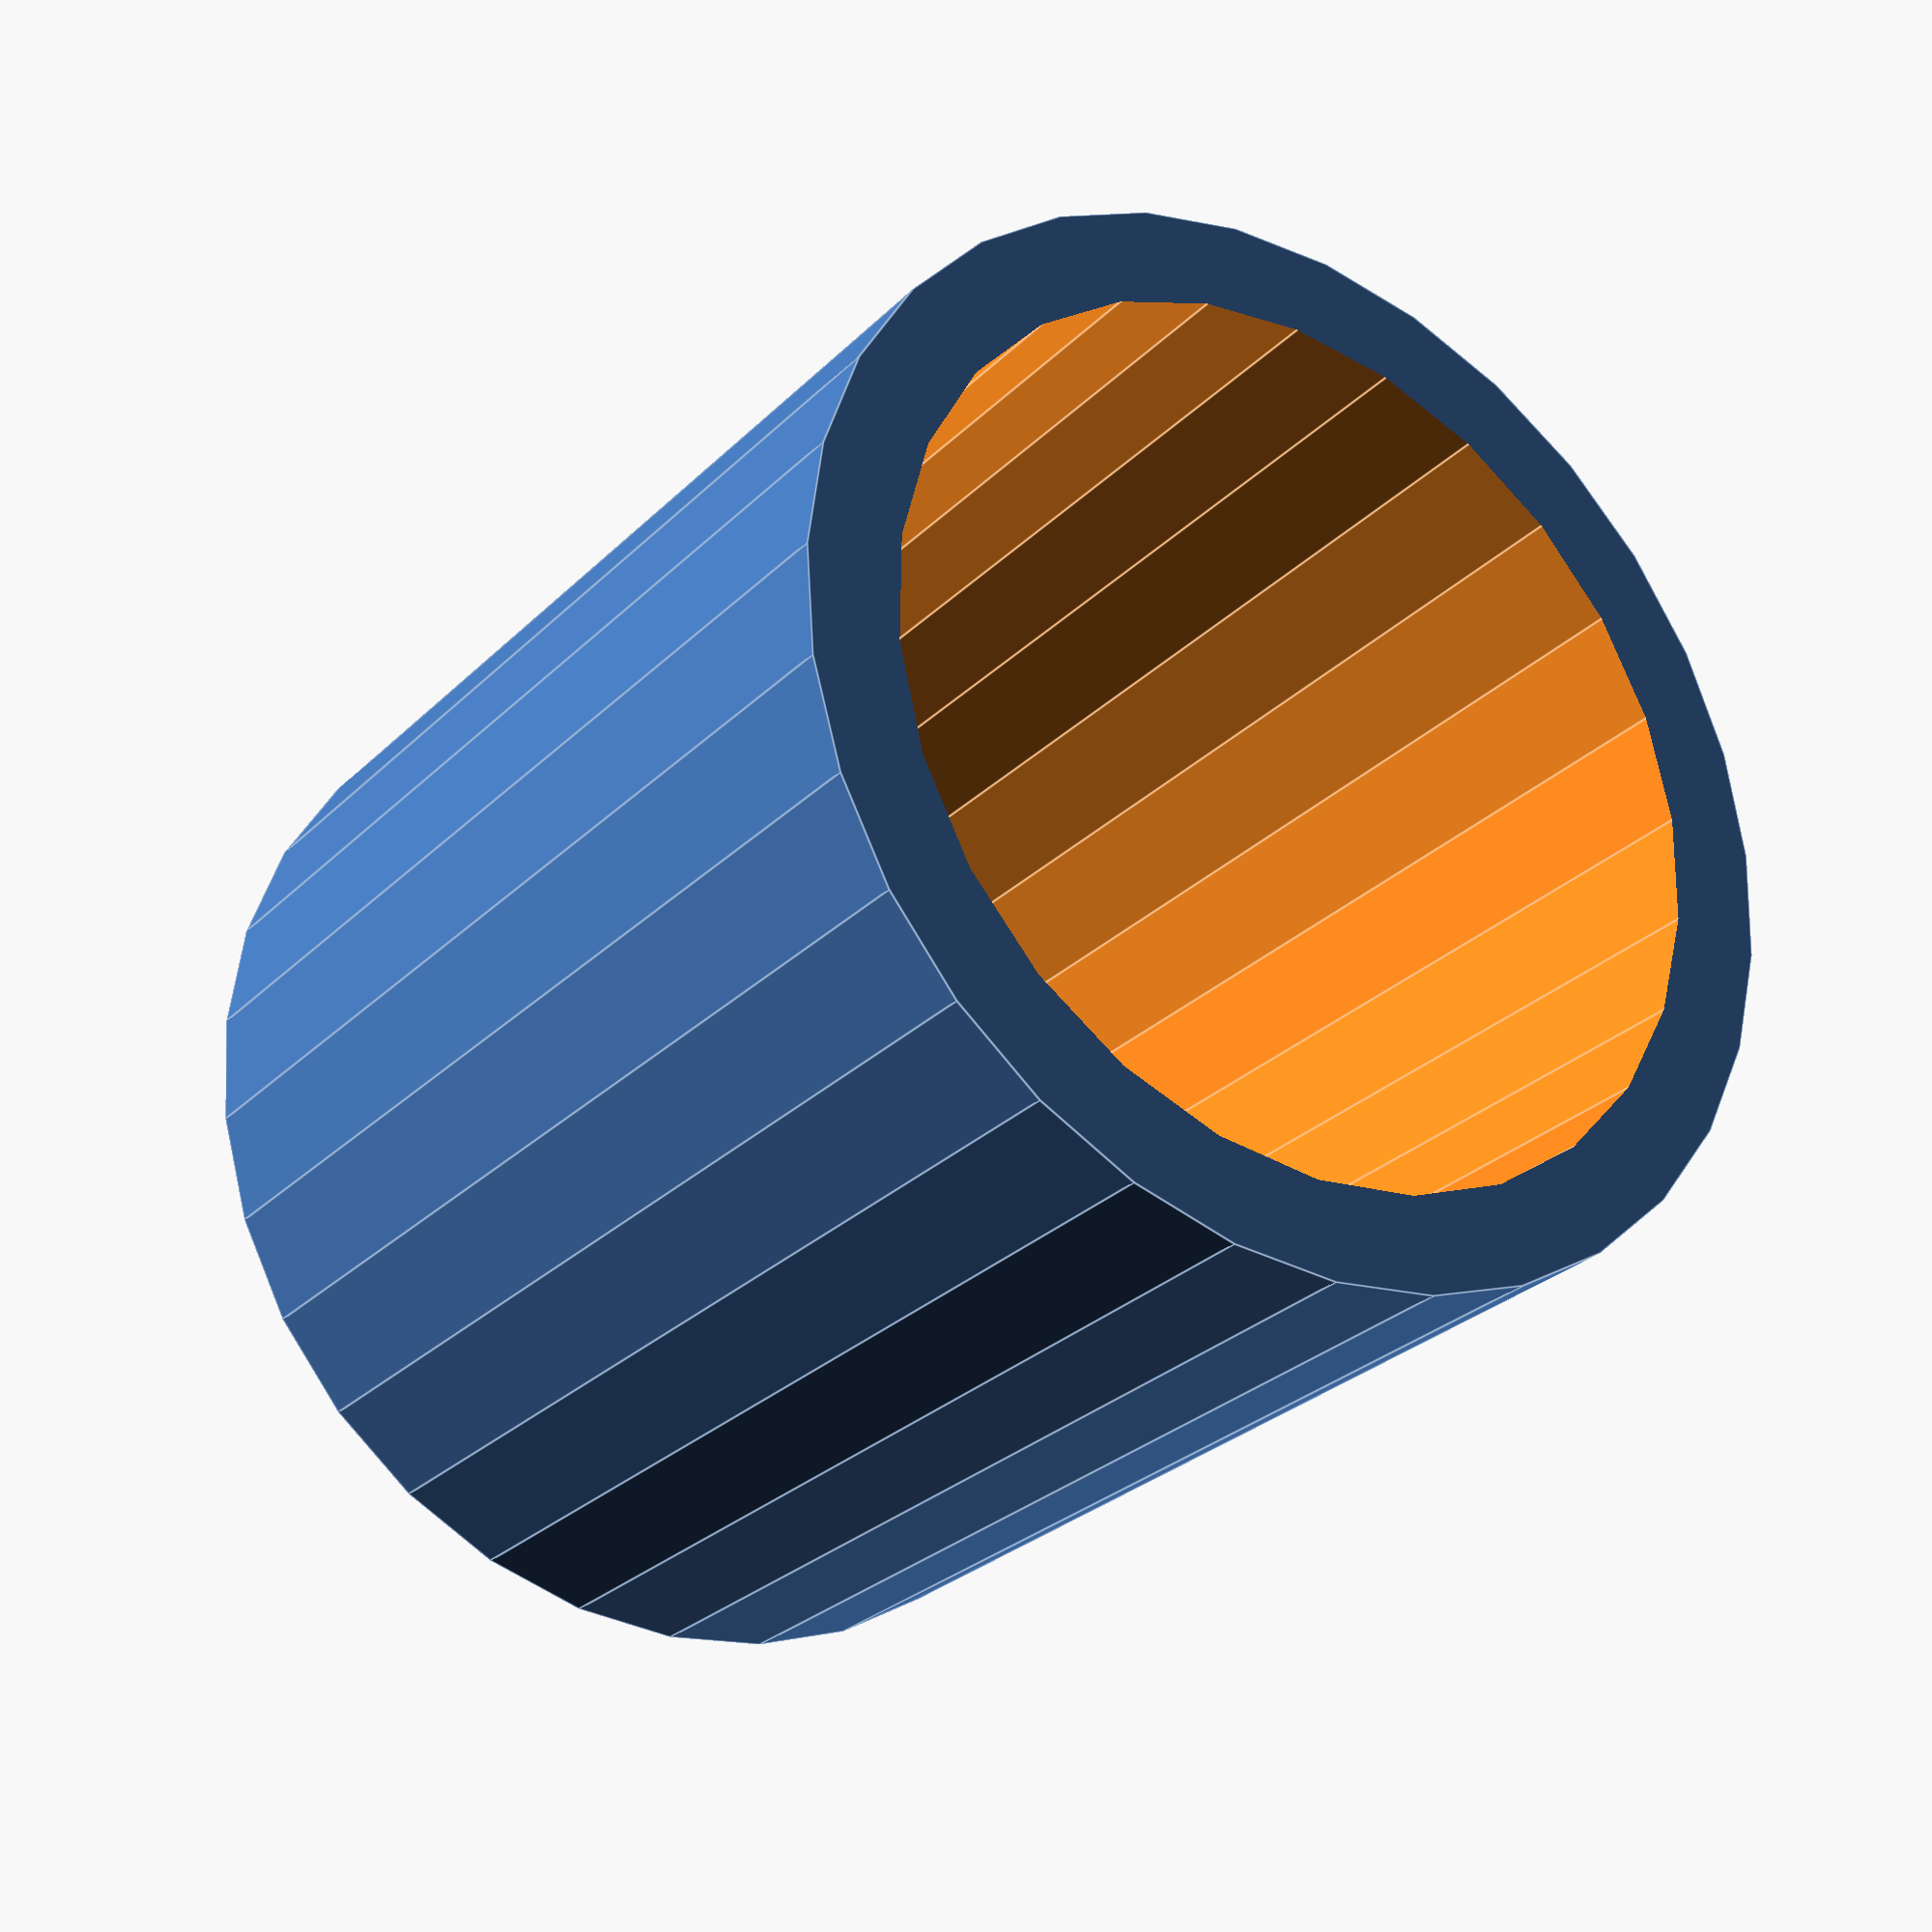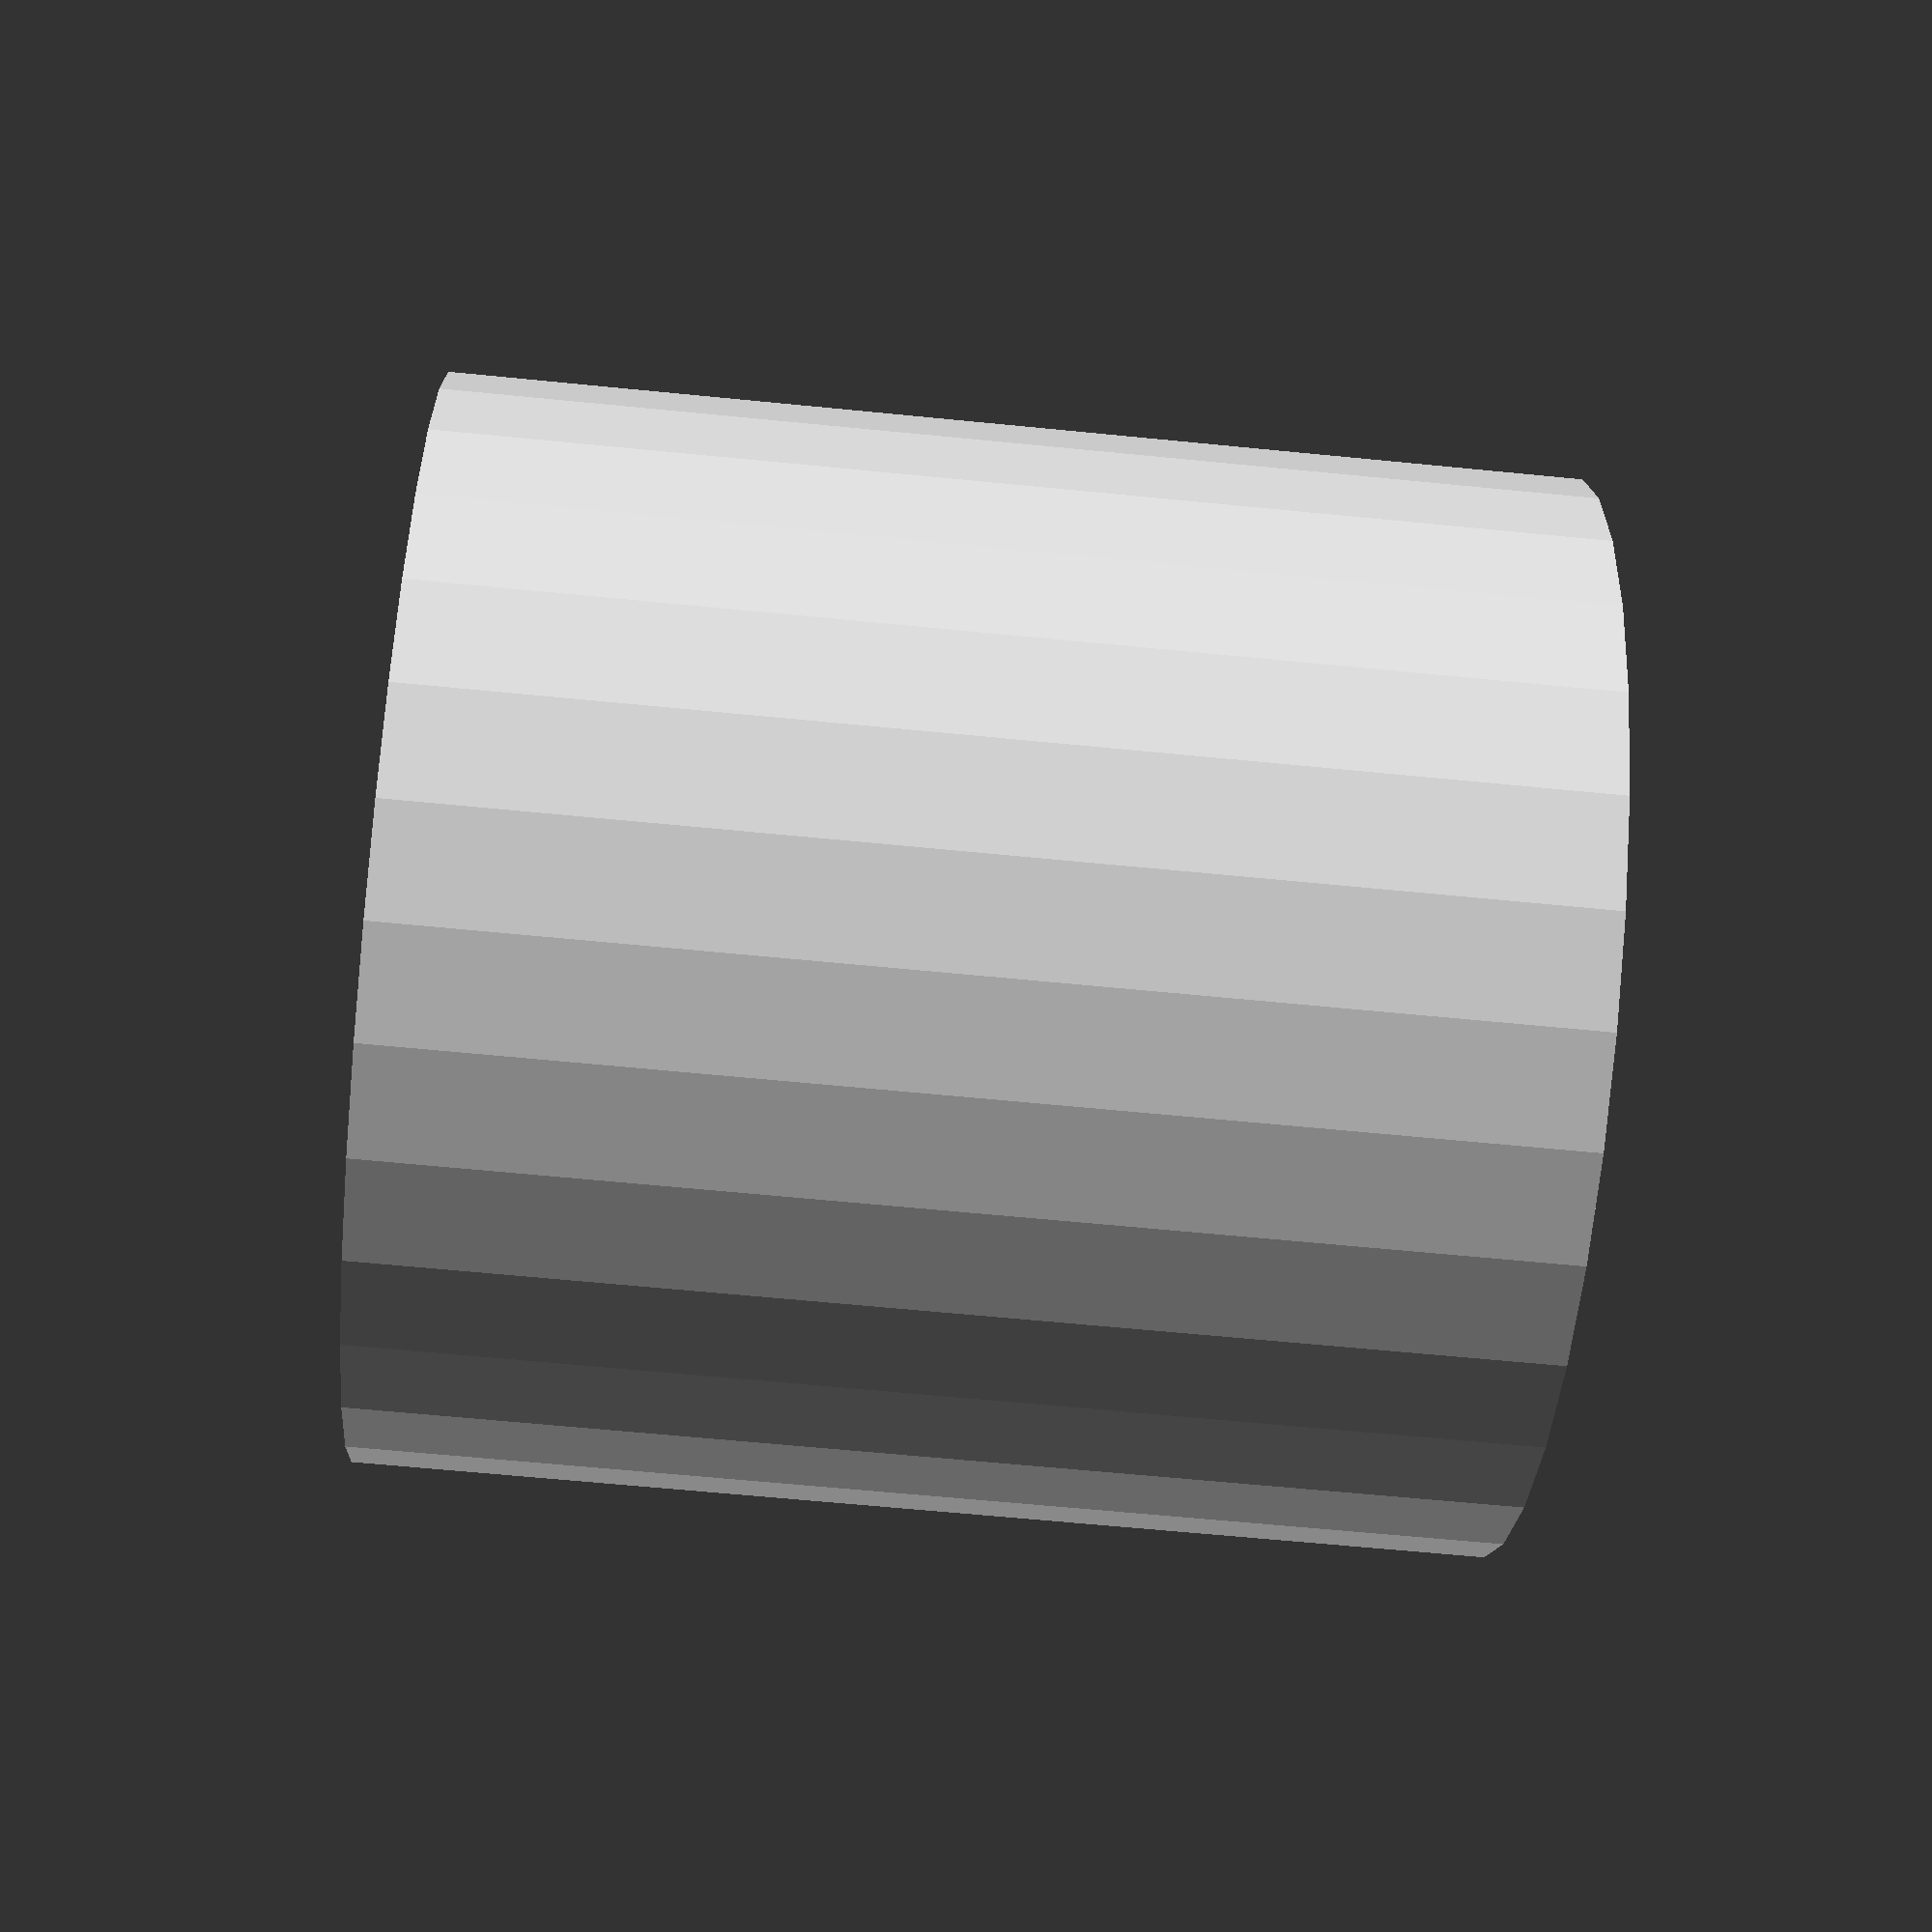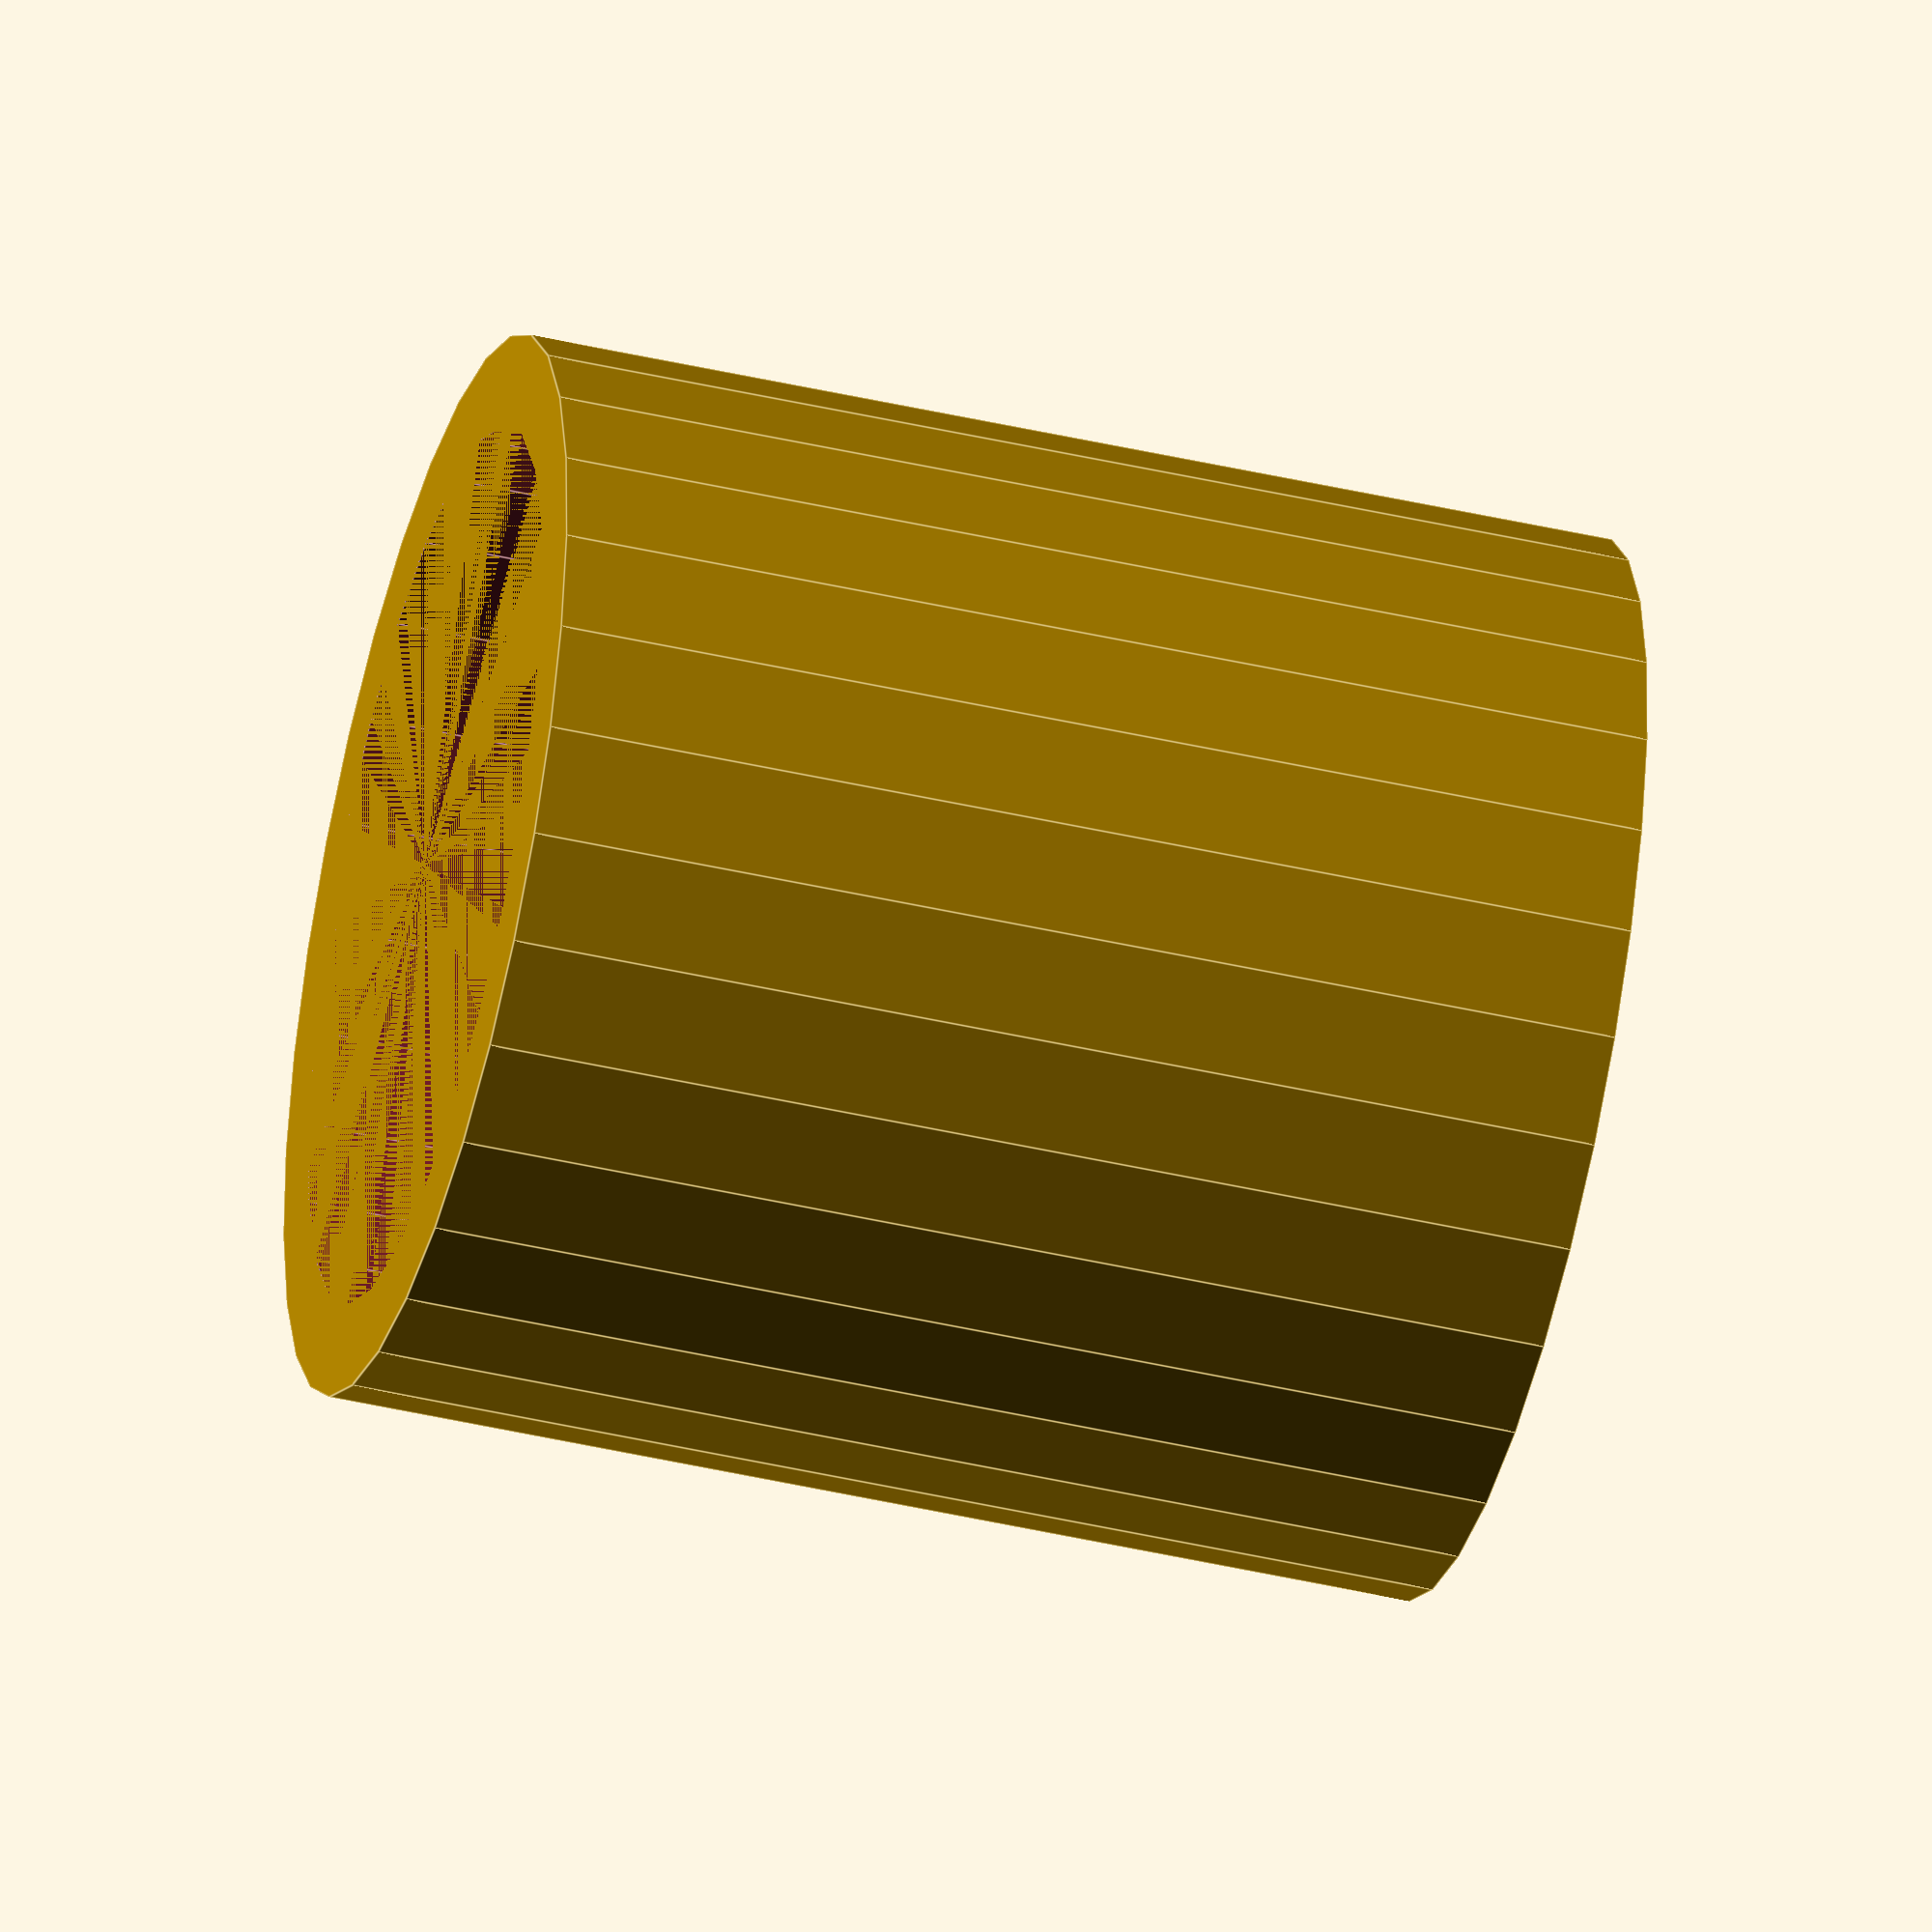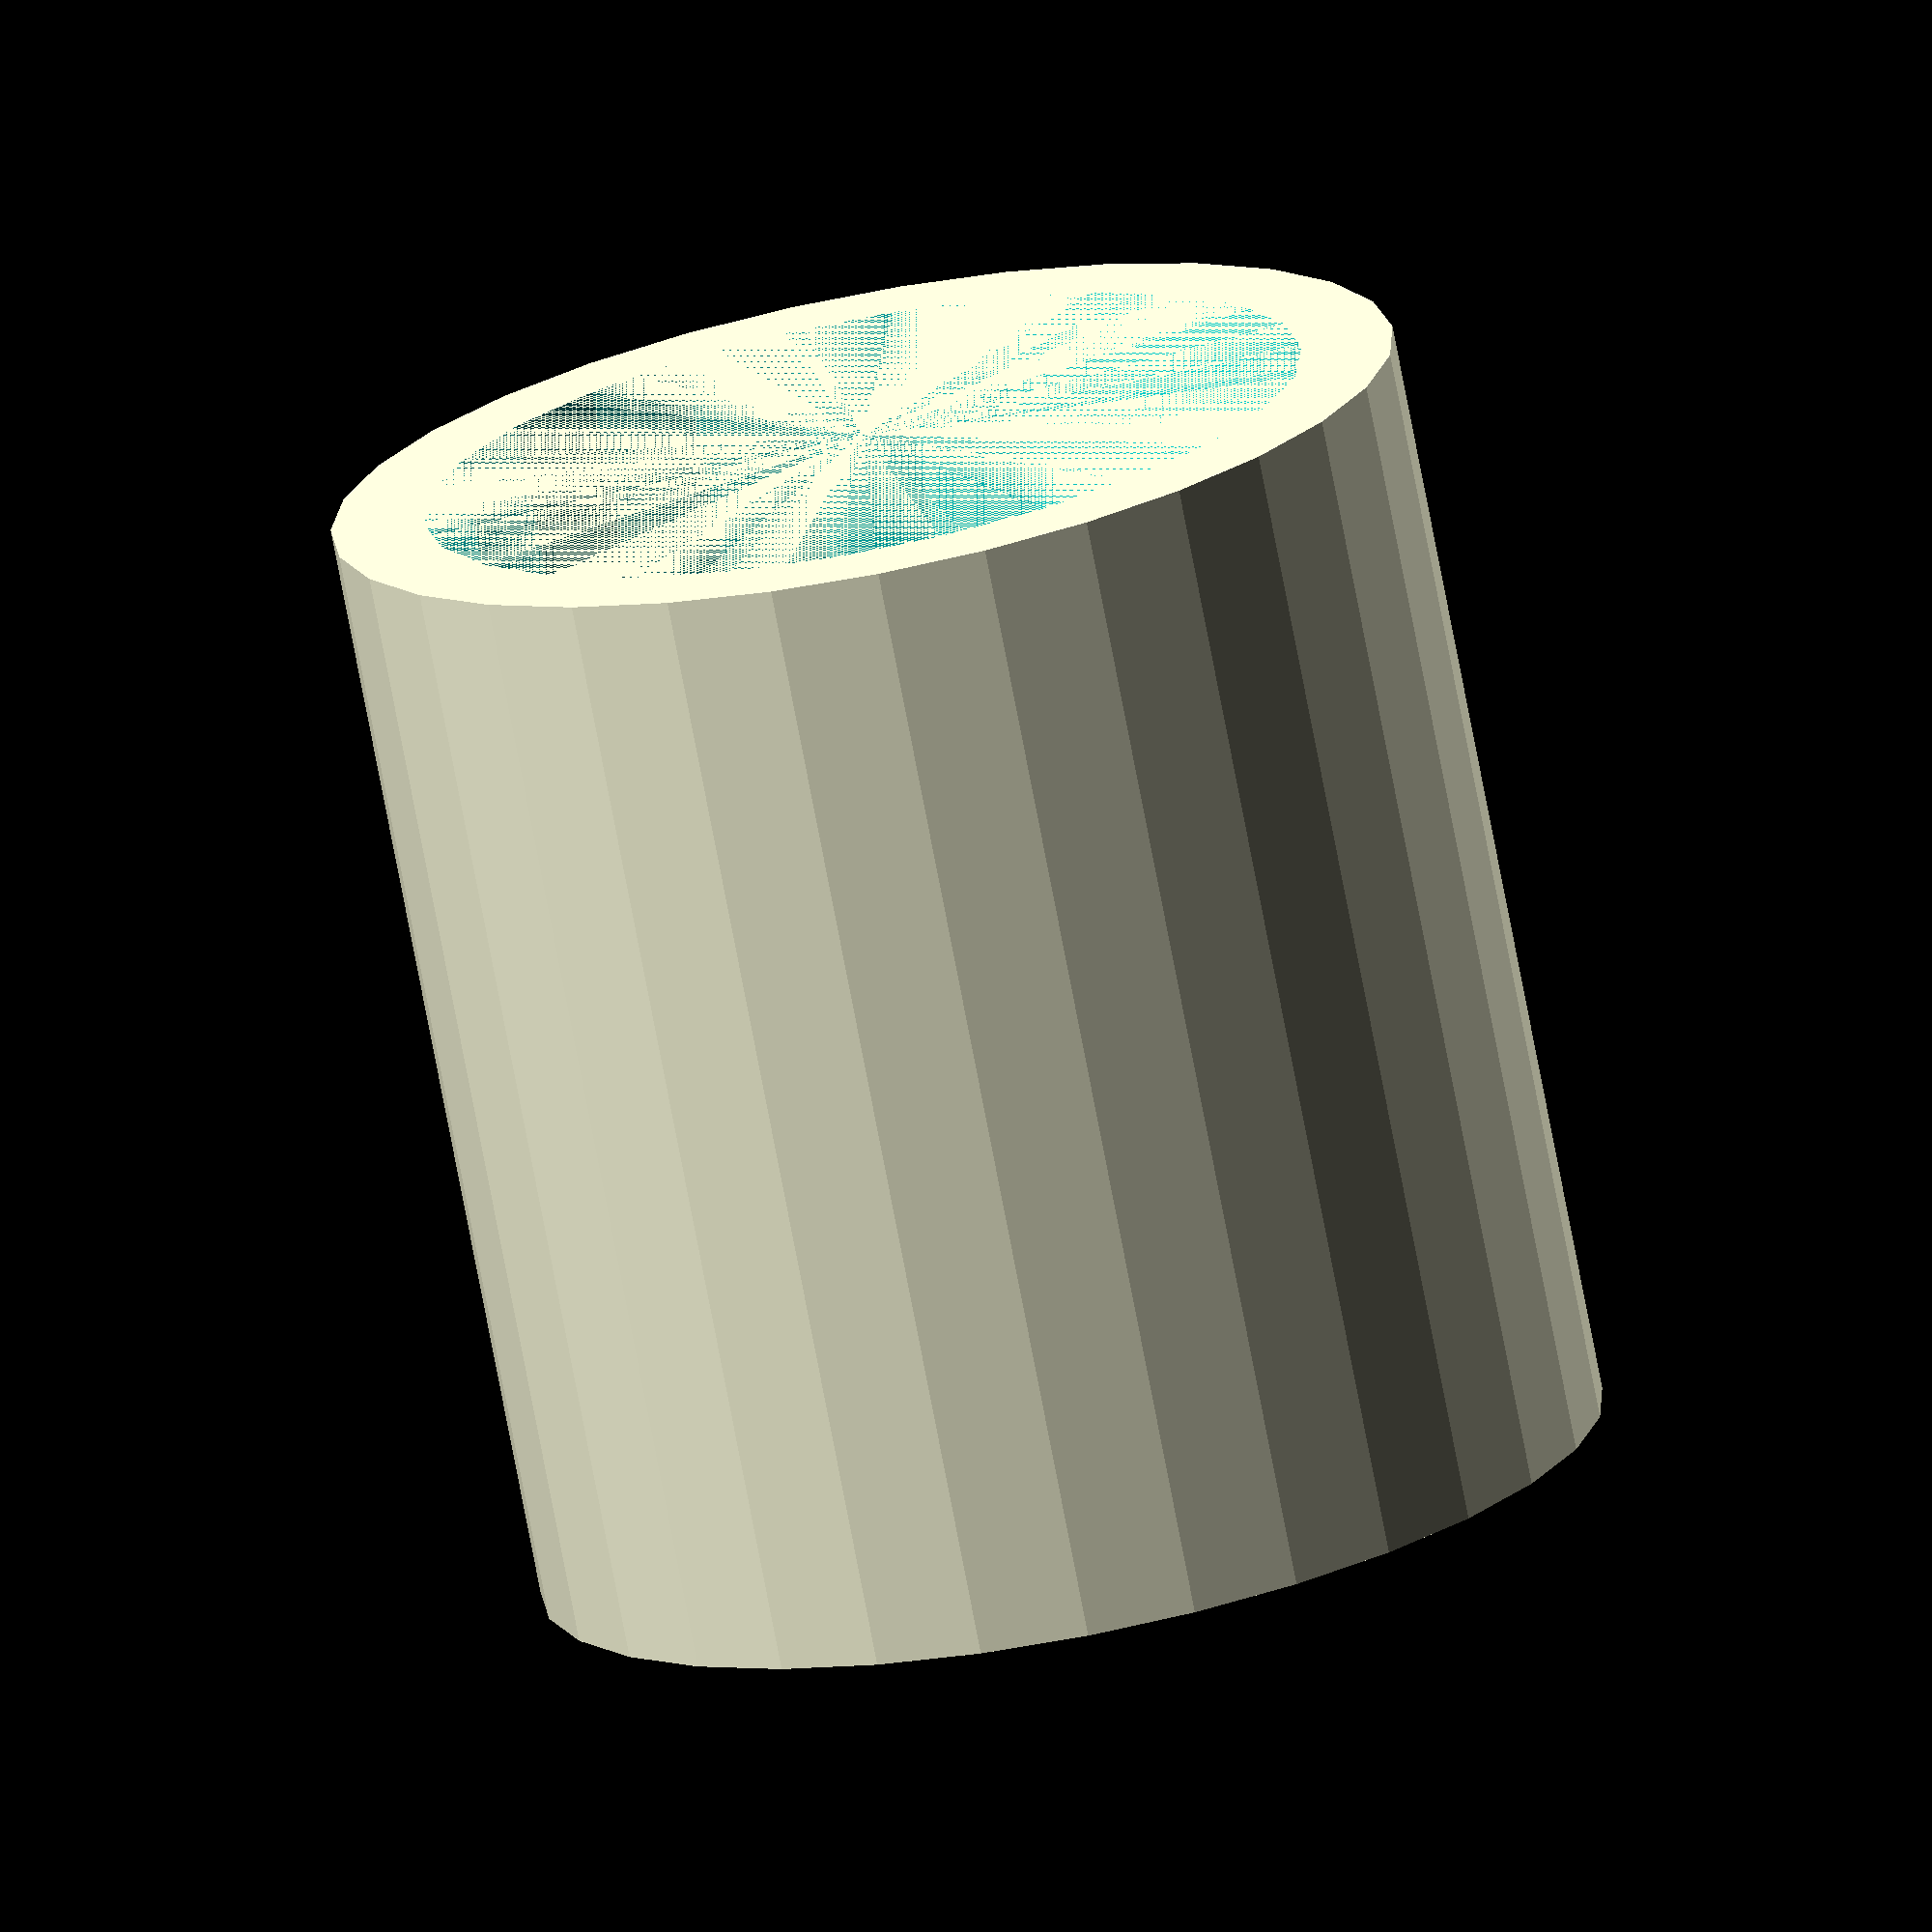
<openscad>
$fa = $preview ? 8 : 4;
$fs = $preview ? 3 : 0.25;

d_aussen = 25 -1;
l = 30;
thickness = 5;

difference()
{
	cylinder(d = d_aussen+thickness, h = l);
	cylinder(d = d_aussen, h = l+1);
}
</openscad>
<views>
elev=27.0 azim=7.7 roll=326.0 proj=p view=edges
elev=241.9 azim=7.0 roll=275.8 proj=p view=wireframe
elev=224.1 azim=6.8 roll=285.2 proj=o view=edges
elev=74.8 azim=335.6 roll=190.8 proj=o view=wireframe
</views>
